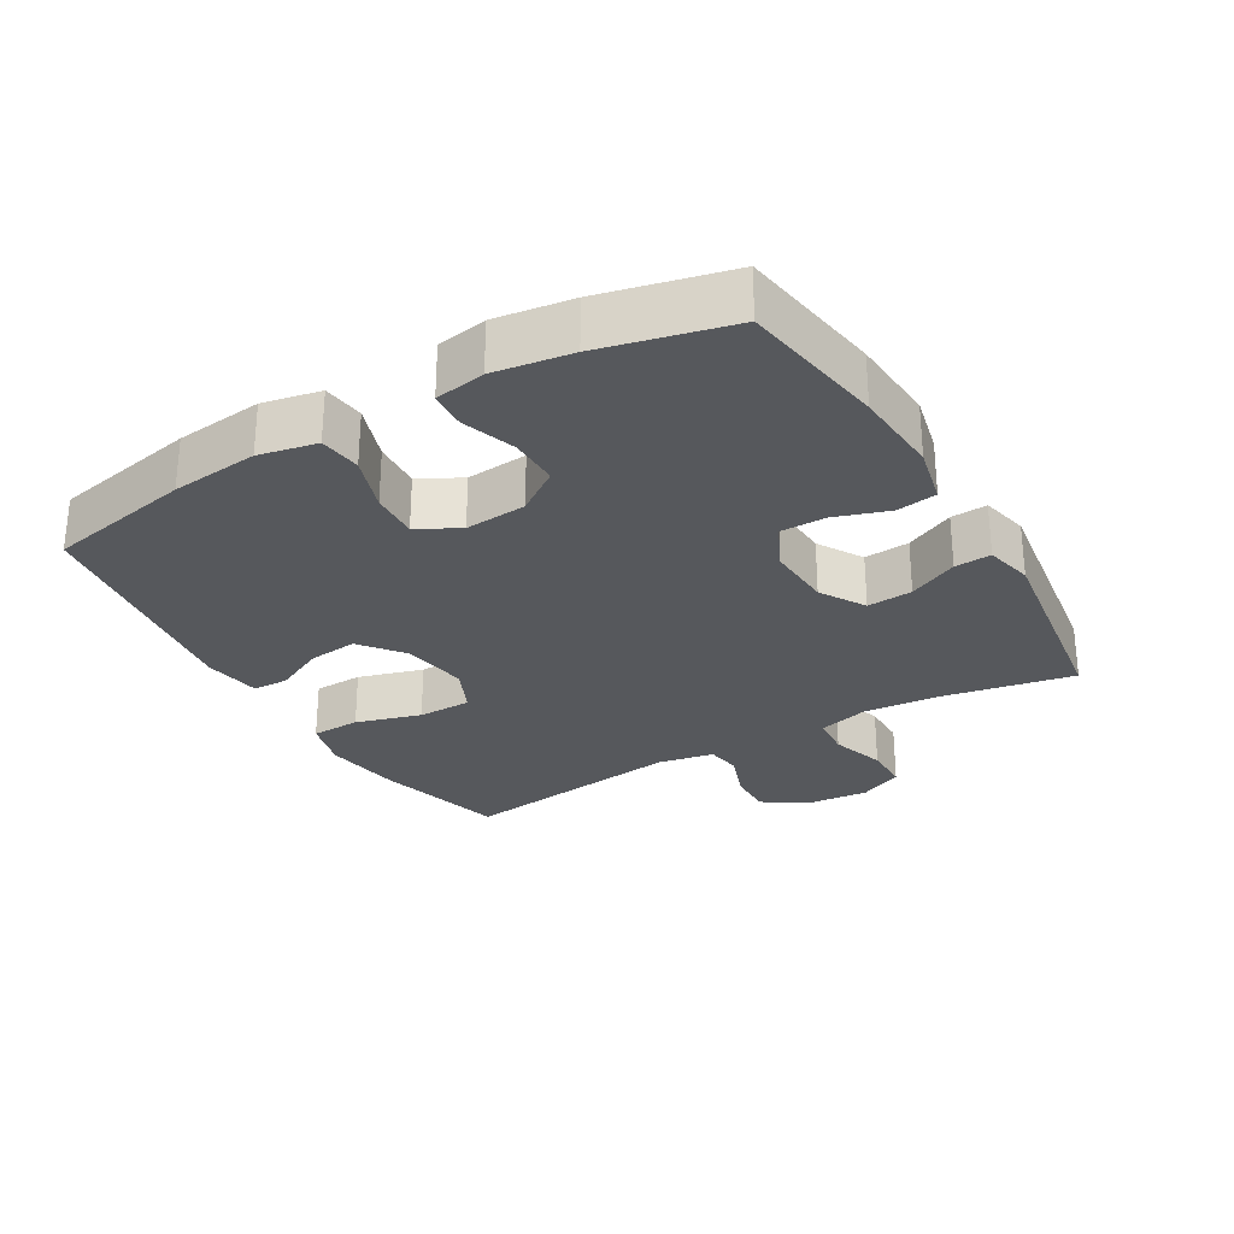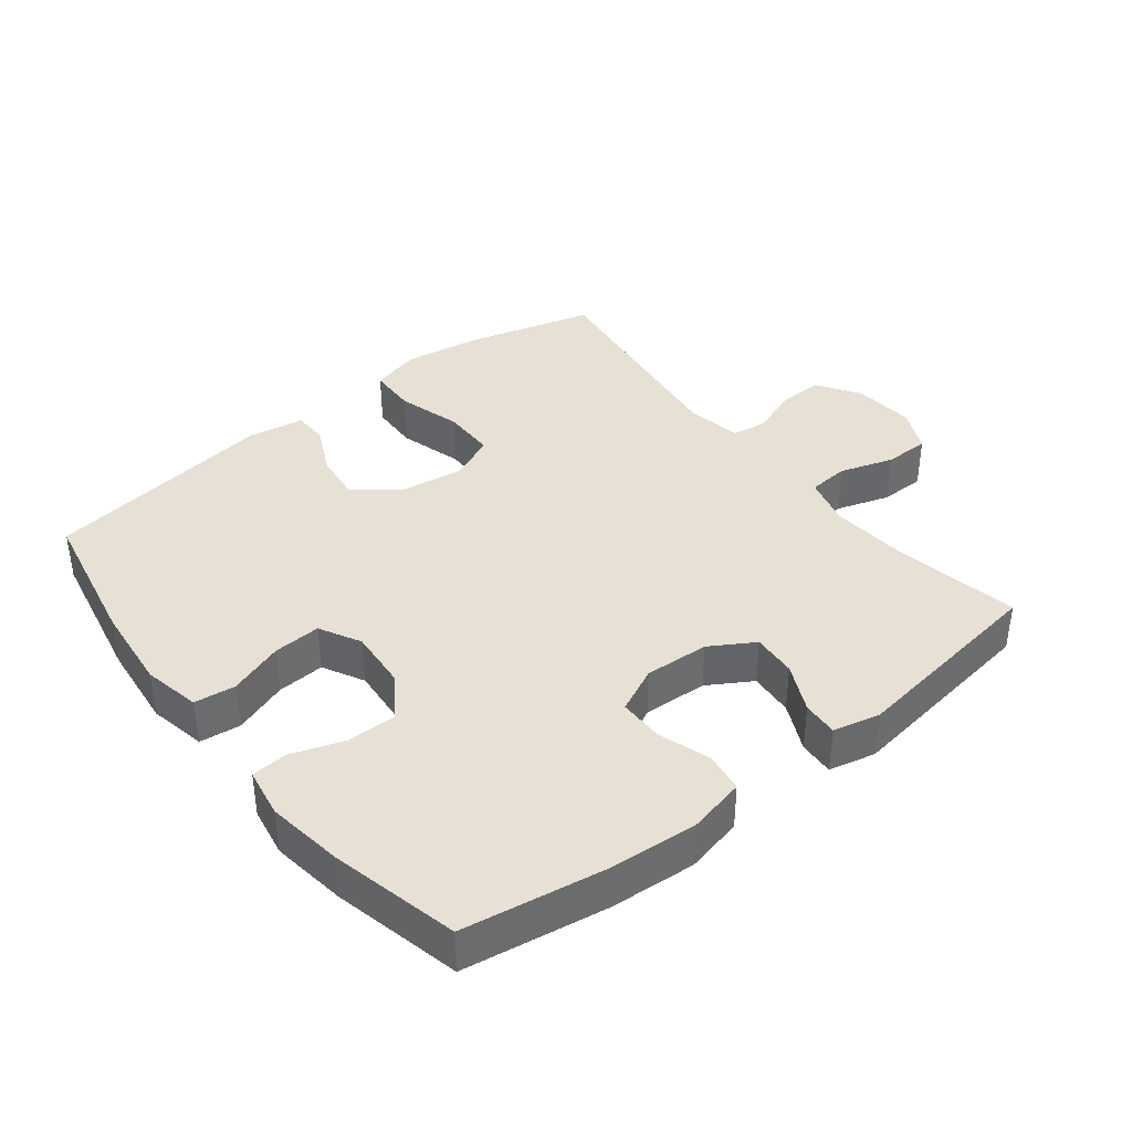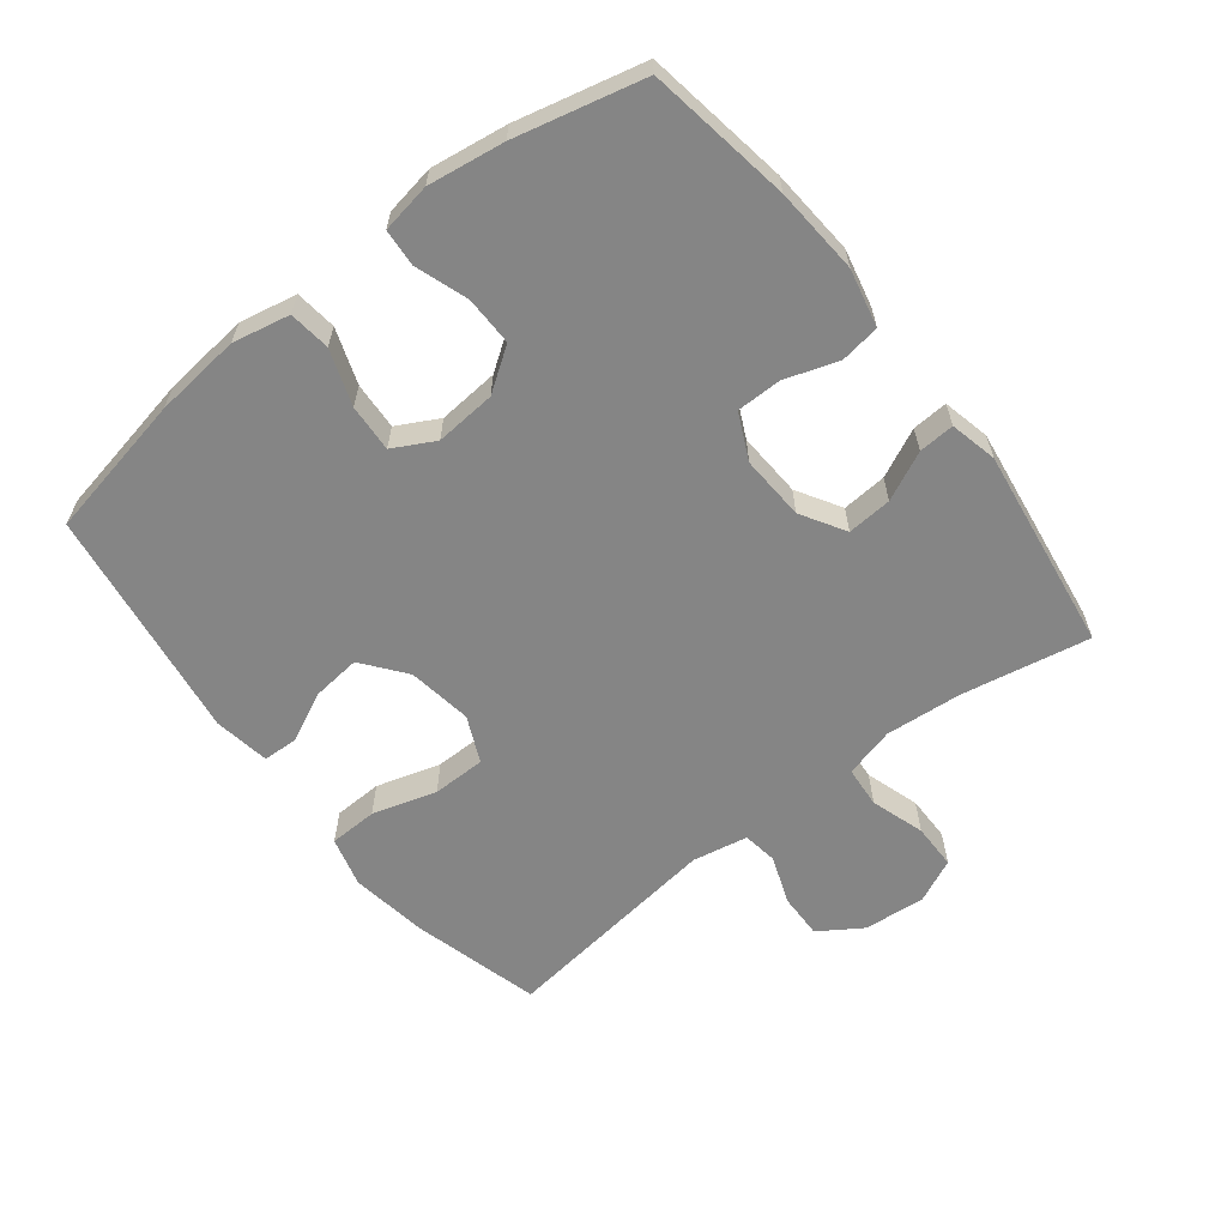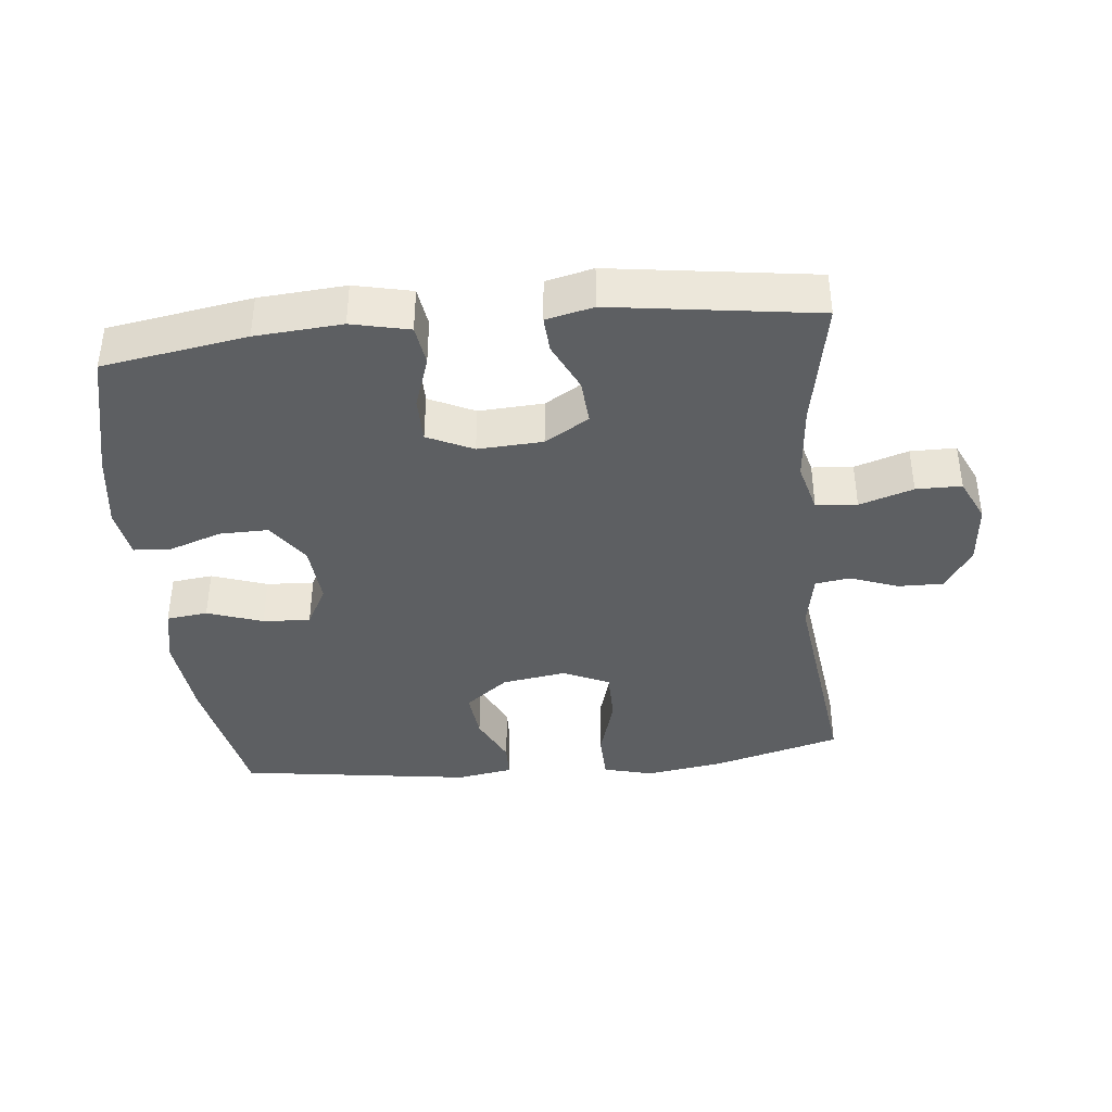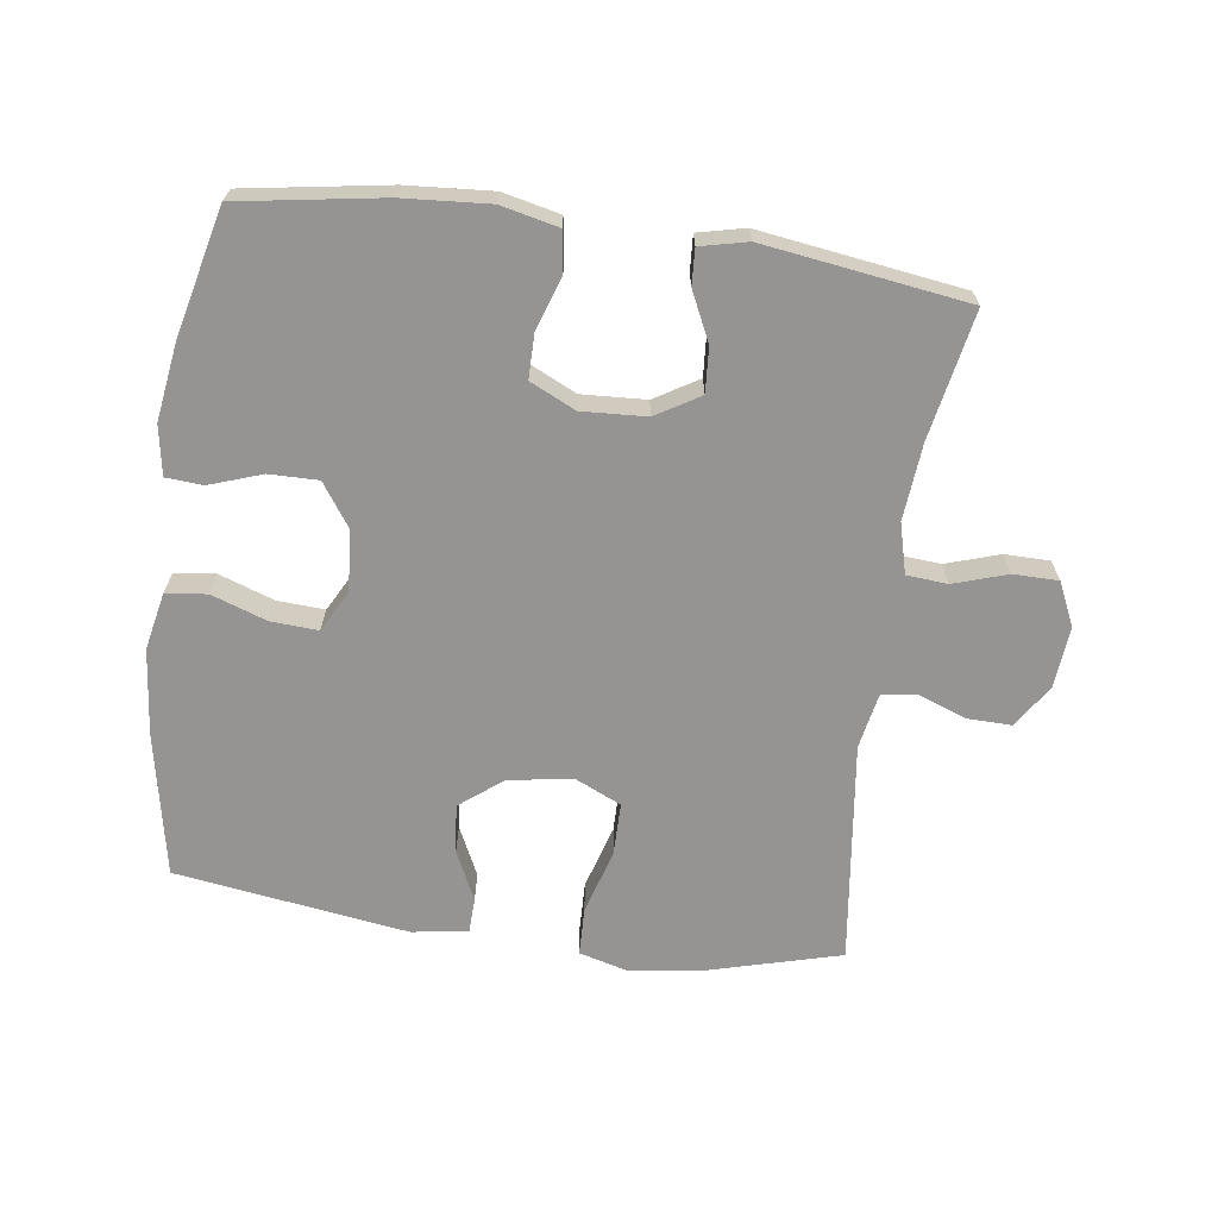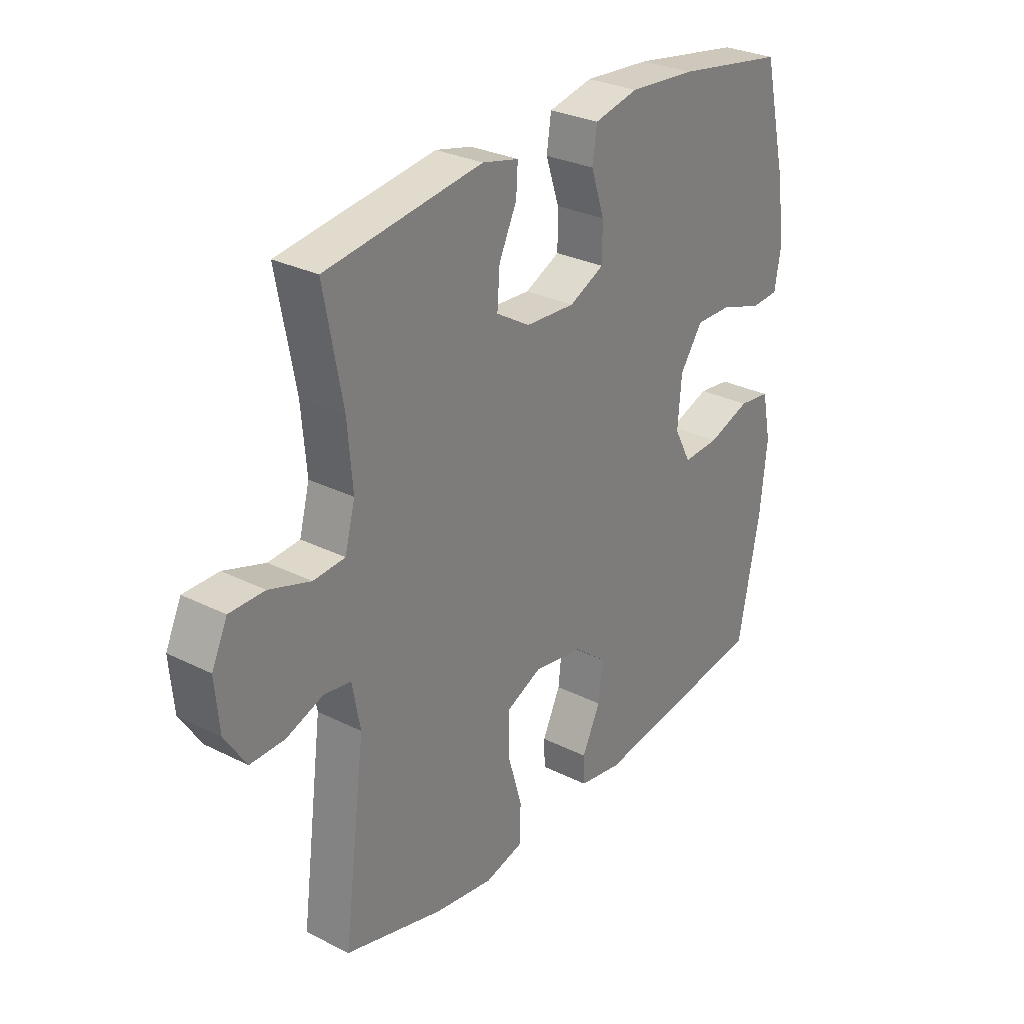
<metadata>
{"format":"obj","ext":"obj","renderer":"f3d","projection":"perspective","resolution":1024,"background":"white","views":[{"elev":-28.2,"azim":-59.7,"up":"+Y"},{"elev":39.1,"azim":-38.2,"up":"+Y"},{"elev":-61.8,"azim":-52.1,"up":"+Y"},{"elev":-39.5,"azim":5.8,"up":"+Y"},{"elev":-67.1,"azim":-8.0,"up":"+Y"},{"elev":28.9,"azim":126.8,"up":"+Z"}]}
</metadata>
<code>
o path8240
v 0.4422 0.0375 -0.1558
v 0.4584 0.0375 -0.07067
v 0.5119 0.0375 -0.06262
v 0.5855 0.0375 -0.08974
v 0.6544 0.0375 -0.09113
v 0.6972 0.0375 -0.02557
v 0.7055 0.0375 0.06922
v 0.6744 0.0375 0.1358
v 0.6047 0.0375 0.1362
v 0.5224 0.0375 0.1095
v 0.4594 0.0375 0.1143
v 0.4391 0.0375 0.1912
v 0.4492 0.0375 0.3087
v 0.486 0.0375 0.5049
v 0.1735 0.0375 0.5484
v 0.101 0.0375 0.5315
v 0.1044 0.0375 0.4765
v 0.1398 0.0375 0.4019
v 0.1448 0.0375 0.3332
v 0.07739 0.0375 0.2925
v -0.02193 0.0375 0.2869
v -0.09194 0.0375 0.3199
v -0.09218 0.0375 0.3892
v -0.06515 0.0375 0.47
v -0.07411 0.0375 0.5312
v -0.1626 0.0375 0.551
v -0.2953 0.0375 0.541
v -0.5159 0.0375 0.5049
v -0.5623 0.0375 0.3087
v -0.5793 0.0375 0.1913
v -0.5662 0.0375 0.115
v -0.5092 0.0375 0.1112
v -0.4286 0.0375 0.1393
v -0.3533 0.0375 0.1404
v -0.3079 0.0375 0.0751
v -0.3002 0.0375 -0.0182
v -0.334 0.0375 -0.0817
v -0.407 0.0375 -0.07762
v -0.4918 0.0375 -0.04833
v -0.5552 0.0375 -0.05622
v -0.5733 0.0375 -0.1441
v -0.5593 0.0375 -0.2766
v -0.5159 0.0375 -0.4968
v -0.1578 0.0375 -0.5475
v -0.07174 0.0375 -0.5333
v -0.06998 0.0375 -0.4799
v -0.1065 0.0375 -0.404
v -0.1145 0.0375 -0.3294
v -0.04881 0.0375 -0.2779
v 0.05016 0.0375 -0.2626
v 0.1206 0.0375 -0.2945
v 0.1211 0.0375 -0.376
v 0.09206 0.0375 -0.4745
v 0.09441 0.0375 -0.5486
v 0.1704 0.0375 -0.5687
v 0.2883 0.0375 -0.5506
v 0.486 0.0375 -0.4968
v 0.4422 -0.0375 -0.1558
v 0.4584 -0.0375 -0.07067
v 0.5119 -0.0375 -0.06262
v 0.5855 -0.0375 -0.08974
v 0.6544 -0.0375 -0.09113
v 0.6972 -0.0375 -0.02557
v 0.7055 -0.0375 0.06922
v 0.6744 -0.0375 0.1358
v 0.6047 -0.0375 0.1362
v 0.5224 -0.0375 0.1095
v 0.4594 -0.0375 0.1143
v 0.4391 -0.0375 0.1912
v 0.4492 -0.0375 0.3087
v 0.486 -0.0375 0.5049
v 0.1735 -0.0375 0.5484
v 0.101 -0.0375 0.5315
v 0.1044 -0.0375 0.4765
v 0.1398 -0.0375 0.4019
v 0.1448 -0.0375 0.3332
v 0.07739 -0.0375 0.2925
v -0.02193 -0.0375 0.2869
v -0.09194 -0.0375 0.3199
v -0.09218 -0.0375 0.3892
v -0.06515 -0.0375 0.47
v -0.07411 -0.0375 0.5312
v -0.1626 -0.0375 0.551
v -0.2953 -0.0375 0.541
v -0.5159 -0.0375 0.5049
v -0.5623 -0.0375 0.3087
v -0.5793 -0.0375 0.1913
v -0.5662 -0.0375 0.115
v -0.5092 -0.0375 0.1112
v -0.4286 -0.0375 0.1393
v -0.3533 -0.0375 0.1404
v -0.3079 -0.0375 0.0751
v -0.3002 -0.0375 -0.0182
v -0.334 -0.0375 -0.0817
v -0.407 -0.0375 -0.07762
v -0.4918 -0.0375 -0.04833
v -0.5552 -0.0375 -0.05622
v -0.5733 -0.0375 -0.1441
v -0.5593 -0.0375 -0.2766
v -0.5159 -0.0375 -0.4968
v -0.1578 -0.0375 -0.5475
v -0.07174 -0.0375 -0.5333
v -0.06998 -0.0375 -0.4799
v -0.1065 -0.0375 -0.404
v -0.1145 -0.0375 -0.3294
v -0.04881 -0.0375 -0.2779
v 0.05016 -0.0375 -0.2626
v 0.1206 -0.0375 -0.2945
v 0.1211 -0.0375 -0.376
v 0.09206 -0.0375 -0.4745
v 0.09441 -0.0375 -0.5486
v 0.1704 -0.0375 -0.5687
v 0.2883 -0.0375 -0.5506
v 0.486 -0.0375 -0.4968
v -0.07411 0.0375 0.5312
v -0.07411 0.0375 0.5312
v -0.1626 0.0375 0.551
v -0.2953 0.0375 0.541
v 0.1735 0.0375 0.5484
v 0.101 0.0375 0.5315
v 0.101 0.0375 0.5315
v 0.1044 0.0375 0.4765
v -0.06515 0.0375 0.47
v 0.486 0.0375 0.5049
v 0.486 0.0375 0.5049
v -0.5159 0.0375 0.5049
v -0.5159 0.0375 0.5049
v 0.1398 0.0375 0.4019
v -0.09218 0.0375 0.3892
v 0.4492 0.0375 0.3087
v -0.5623 0.0375 0.3087
v 0.1448 0.0375 0.3332
v 0.1448 0.0375 0.3332
v -0.09194 0.0375 0.3199
v -0.09194 0.0375 0.3199
v 0.07739 0.0375 0.2925
v -0.02193 0.0375 0.2869
v 0.4391 0.0375 0.1912
v -0.5793 0.0375 0.1913
v -0.5662 0.0375 0.115
v -0.5662 0.0375 0.115
v 0.4594 0.0375 0.1143
v 0.4594 0.0375 0.1143
v -0.4286 0.0375 0.1393
v -0.3533 0.0375 0.1404
v -0.3079 0.0375 0.0751
v -0.5092 0.0375 0.1112
v 0.6744 0.0375 0.1358
v 0.6744 0.0375 0.1358
v 0.6047 0.0375 0.1362
v 0.5224 0.0375 0.1095
v 0.7055 0.0375 0.06922
v -0.3002 0.0375 -0.0182
v 0.6972 0.0375 -0.02557
v -0.334 0.0375 -0.0817
v -0.334 0.0375 -0.0817
v 0.6544 0.0375 -0.09113
v -0.407 0.0375 -0.07762
v -0.4918 0.0375 -0.04833
v -0.5552 0.0375 -0.05622
v -0.5552 0.0375 -0.05622
v -0.5733 0.0375 -0.1441
v 0.5855 0.0375 -0.08974
v 0.5119 0.0375 -0.06262
v 0.4584 0.0375 -0.07067
v 0.4584 0.0375 -0.07067
v 0.4422 0.0375 -0.1558
v -0.5593 0.0375 -0.2766
v 0.05016 0.0375 -0.2626
v 0.1206 0.0375 -0.2945
v 0.1206 0.0375 -0.2945
v -0.04881 0.0375 -0.2779
v -0.1145 0.0375 -0.3294
v 0.1211 0.0375 -0.376
v -0.1065 0.0375 -0.404
v 0.09206 0.0375 -0.4745
v -0.06998 0.0375 -0.4799
v -0.5159 0.0375 -0.4968
v -0.5159 0.0375 -0.4968
v 0.486 0.0375 -0.4968
v 0.486 0.0375 -0.4968
v 0.09441 0.0375 -0.5486
v 0.09441 0.0375 -0.5486
v -0.07174 0.0375 -0.5333
v -0.07174 0.0375 -0.5333
v 0.2883 0.0375 -0.5506
v -0.1578 0.0375 -0.5475
v 0.1704 0.0375 -0.5687
v -0.07411 -0.0375 0.5312
v -0.07411 -0.0375 0.5312
v -0.1626 -0.0375 0.551
v -0.2953 -0.0375 0.541
v 0.1735 -0.0375 0.5484
v 0.101 -0.0375 0.5315
v 0.101 -0.0375 0.5315
v 0.1044 -0.0375 0.4765
v -0.06515 -0.0375 0.47
v 0.486 -0.0375 0.5049
v 0.486 -0.0375 0.5049
v -0.5159 -0.0375 0.5049
v -0.5159 -0.0375 0.5049
v 0.1398 -0.0375 0.4019
v -0.09218 -0.0375 0.3892
v 0.4492 -0.0375 0.3087
v -0.5623 -0.0375 0.3087
v 0.1448 -0.0375 0.3332
v 0.1448 -0.0375 0.3332
v -0.09194 -0.0375 0.3199
v -0.09194 -0.0375 0.3199
v 0.07739 -0.0375 0.2925
v -0.02193 -0.0375 0.2869
v 0.4391 -0.0375 0.1912
v -0.5793 -0.0375 0.1913
v -0.5662 -0.0375 0.115
v -0.5662 -0.0375 0.115
v 0.4594 -0.0375 0.1143
v 0.4594 -0.0375 0.1143
v -0.4286 -0.0375 0.1393
v -0.3533 -0.0375 0.1404
v -0.3079 -0.0375 0.0751
v -0.5092 -0.0375 0.1112
v 0.6744 -0.0375 0.1358
v 0.6744 -0.0375 0.1358
v 0.6047 -0.0375 0.1362
v 0.5224 -0.0375 0.1095
v 0.7055 -0.0375 0.06922
v -0.3002 -0.0375 -0.0182
v 0.6972 -0.0375 -0.02557
v -0.334 -0.0375 -0.0817
v -0.334 -0.0375 -0.0817
v 0.6544 -0.0375 -0.09113
v -0.407 -0.0375 -0.07762
v -0.4918 -0.0375 -0.04833
v -0.5552 -0.0375 -0.05622
v -0.5552 -0.0375 -0.05622
v -0.5733 -0.0375 -0.1441
v 0.5855 -0.0375 -0.08974
v 0.5119 -0.0375 -0.06262
v 0.4584 -0.0375 -0.07067
v 0.4584 -0.0375 -0.07067
v 0.4422 -0.0375 -0.1558
v -0.5593 -0.0375 -0.2766
v 0.05016 -0.0375 -0.2626
v 0.1206 -0.0375 -0.2945
v 0.1206 -0.0375 -0.2945
v -0.04881 -0.0375 -0.2779
v -0.1145 -0.0375 -0.3294
v 0.1211 -0.0375 -0.376
v -0.1065 -0.0375 -0.404
v 0.09206 -0.0375 -0.4745
v -0.06998 -0.0375 -0.4799
v -0.5159 -0.0375 -0.4968
v -0.5159 -0.0375 -0.4968
v 0.486 -0.0375 -0.4968
v 0.486 -0.0375 -0.4968
v 0.09441 -0.0375 -0.5486
v 0.09441 -0.0375 -0.5486
v -0.07174 -0.0375 -0.5333
v -0.07174 -0.0375 -0.5333
v 0.2883 -0.0375 -0.5506
v -0.1578 -0.0375 -0.5475
v 0.1704 -0.0375 -0.5687
f 247 246 229
f 242 229 232
f 216 212 210
f 205 192 200
f 242 232 236
f 196 193 194
f 208 203 192
f 227 211 220
f 228 224 225
f 254 241 260
f 191 203 197
f 220 211 208
f 210 212 206
f 246 243 227
f 219 192 205
f 238 216 239
f 237 225 238
f 250 262 248
f 256 262 250
f 191 197 189
f 244 239 243
f 262 260 248
f 226 224 228
f 249 261 251
f 221 213 214
f 205 218 219
f 243 210 211
f 239 216 210
f 216 238 225
f 202 198 193
f 204 206 212
f 228 225 237
f 218 213 221
f 220 208 219
f 243 211 227
f 213 218 205
f 202 204 198
f 231 228 237
f 202 193 196
f 224 226 222
f 242 247 229
f 251 261 258
f 236 233 234
f 219 208 192
f 229 246 227
f 243 239 210
f 206 204 202
f 248 241 244
f 244 241 239
f 261 249 252
f 260 241 248
f 252 249 247
f 236 232 233
f 192 203 191
f 252 247 242
f 116 26 83 190
f 26 27 84 83
f 15 121 195 72
f 16 17 74 73
f 24 25 82 81
f 125 15 72 199
f 27 127 201 84
f 17 18 75 74
f 23 24 81 80
f 13 14 71 70
f 28 29 86 85
f 18 133 207 75
f 135 23 80 209
f 19 20 77 76
f 21 22 79 78
f 12 13 70 69
f 29 30 87 86
f 20 21 78 77
f 30 141 215 87
f 143 12 69 217
f 33 34 91 90
f 34 35 92 91
f 32 33 90 89
f 31 32 89 88
f 149 9 66 223
f 9 10 67 66
f 7 8 65 64
f 10 11 68 67
f 35 36 93 92
f 6 7 64 63
f 36 156 230 93
f 5 6 63 62
f 38 39 96 95
f 39 161 235 96
f 40 41 98 97
f 4 5 62 61
f 3 4 61 60
f 166 3 60 240
f 1 2 59 58
f 37 38 95 94
f 41 42 99 98
f 50 171 245 107
f 49 50 107 106
f 48 49 106 105
f 51 52 109 108
f 47 48 105 104
f 52 53 110 109
f 46 47 104 103
f 42 179 253 99
f 181 1 58 255
f 53 183 257 110
f 185 46 103 259
f 56 57 114 113
f 44 45 102 101
f 43 44 101 100
f 55 56 113 112
f 54 55 112 111
f 173 155 172
f 168 158 155
f 142 136 138
f 131 126 118
f 168 162 158
f 122 120 119
f 134 118 129
f 153 146 137
f 154 151 150
f 180 186 167
f 117 123 129
f 146 134 137
f 136 132 138
f 172 153 169
f 145 131 118
f 164 165 142
f 163 164 151
f 176 174 188
f 182 176 188
f 117 115 123
f 170 169 165
f 188 174 186
f 152 154 150
f 175 177 187
f 147 140 139
f 131 145 144
f 169 137 136
f 165 136 142
f 142 151 164
f 128 119 124
f 130 138 132
f 154 163 151
f 144 147 139
f 146 145 134
f 169 153 137
f 139 131 144
f 128 124 130
f 157 163 154
f 128 122 119
f 150 148 152
f 168 155 173
f 177 184 187
f 162 160 159
f 145 118 134
f 155 153 172
f 169 136 165
f 132 128 130
f 174 170 167
f 170 165 167
f 187 178 175
f 186 174 167
f 178 173 175
f 162 159 158
f 118 117 129
f 178 168 173

</code>
